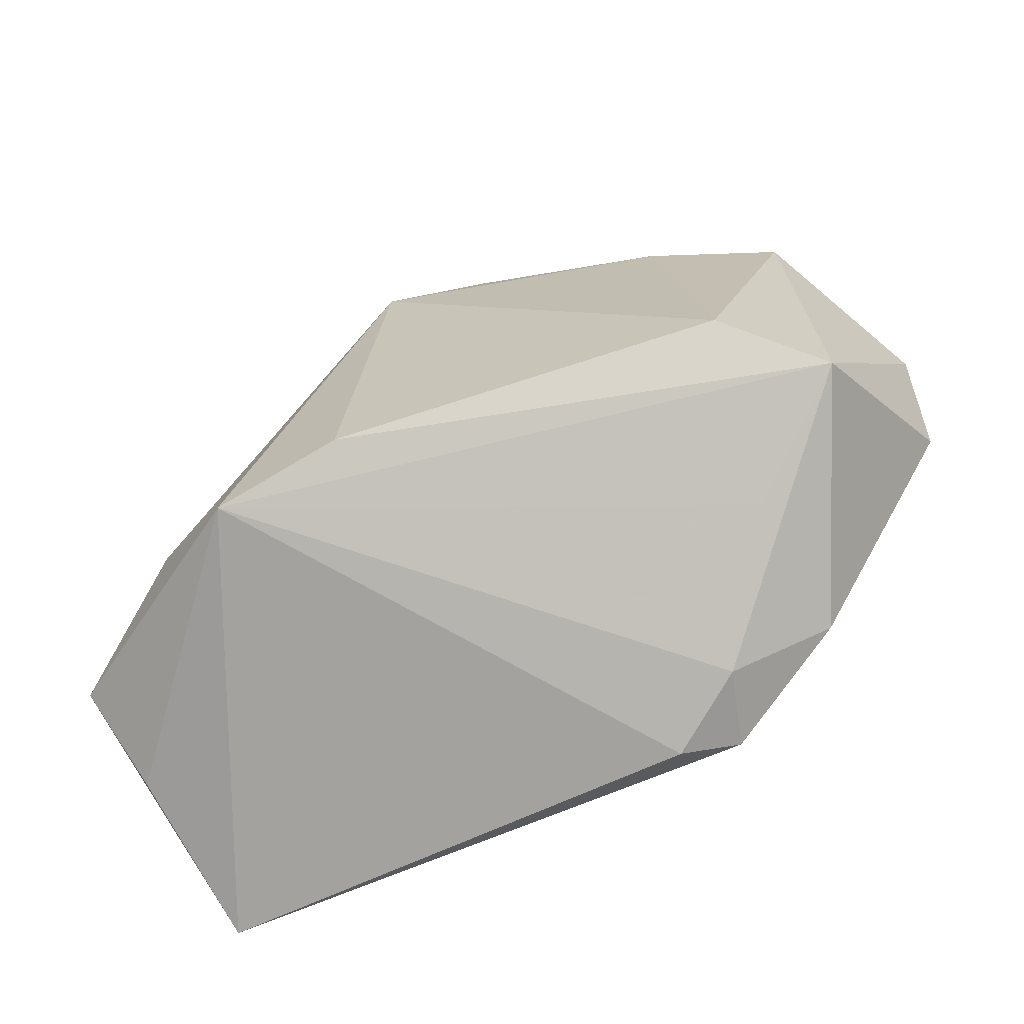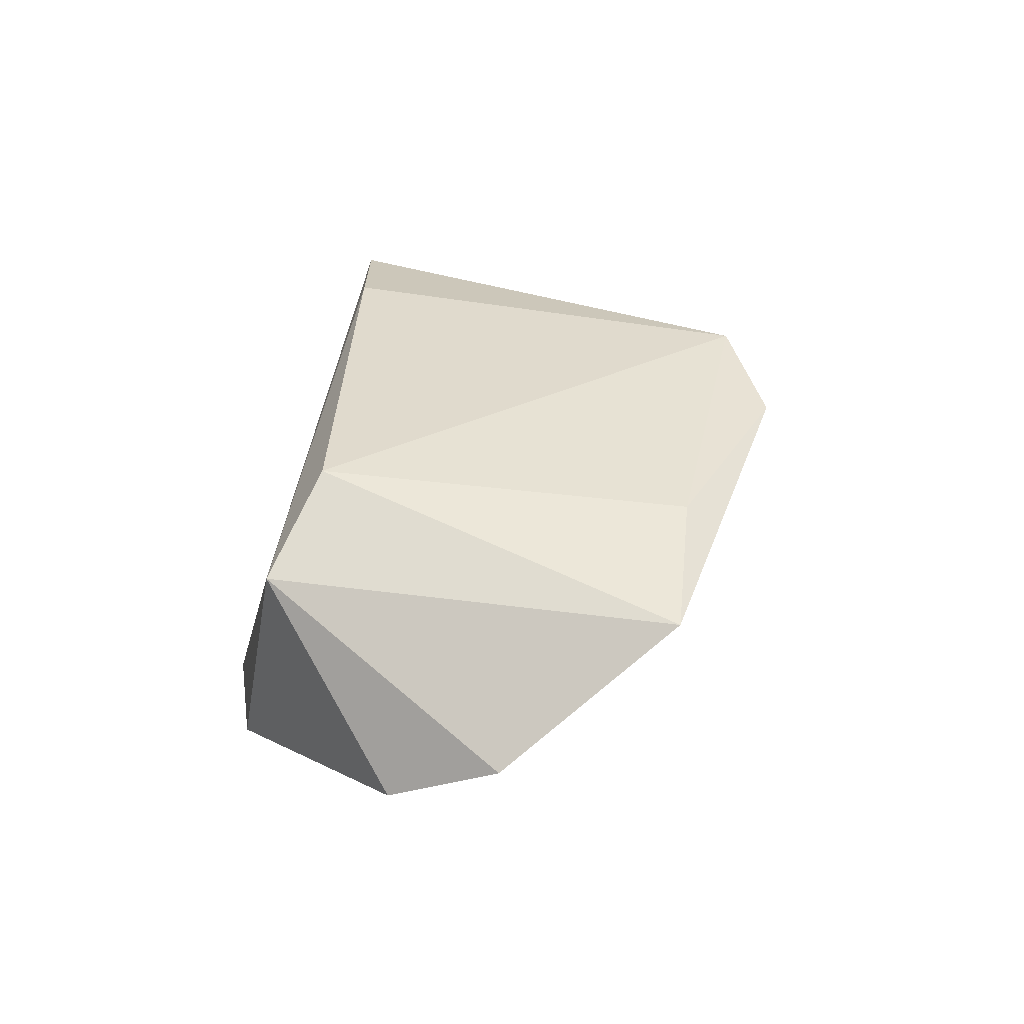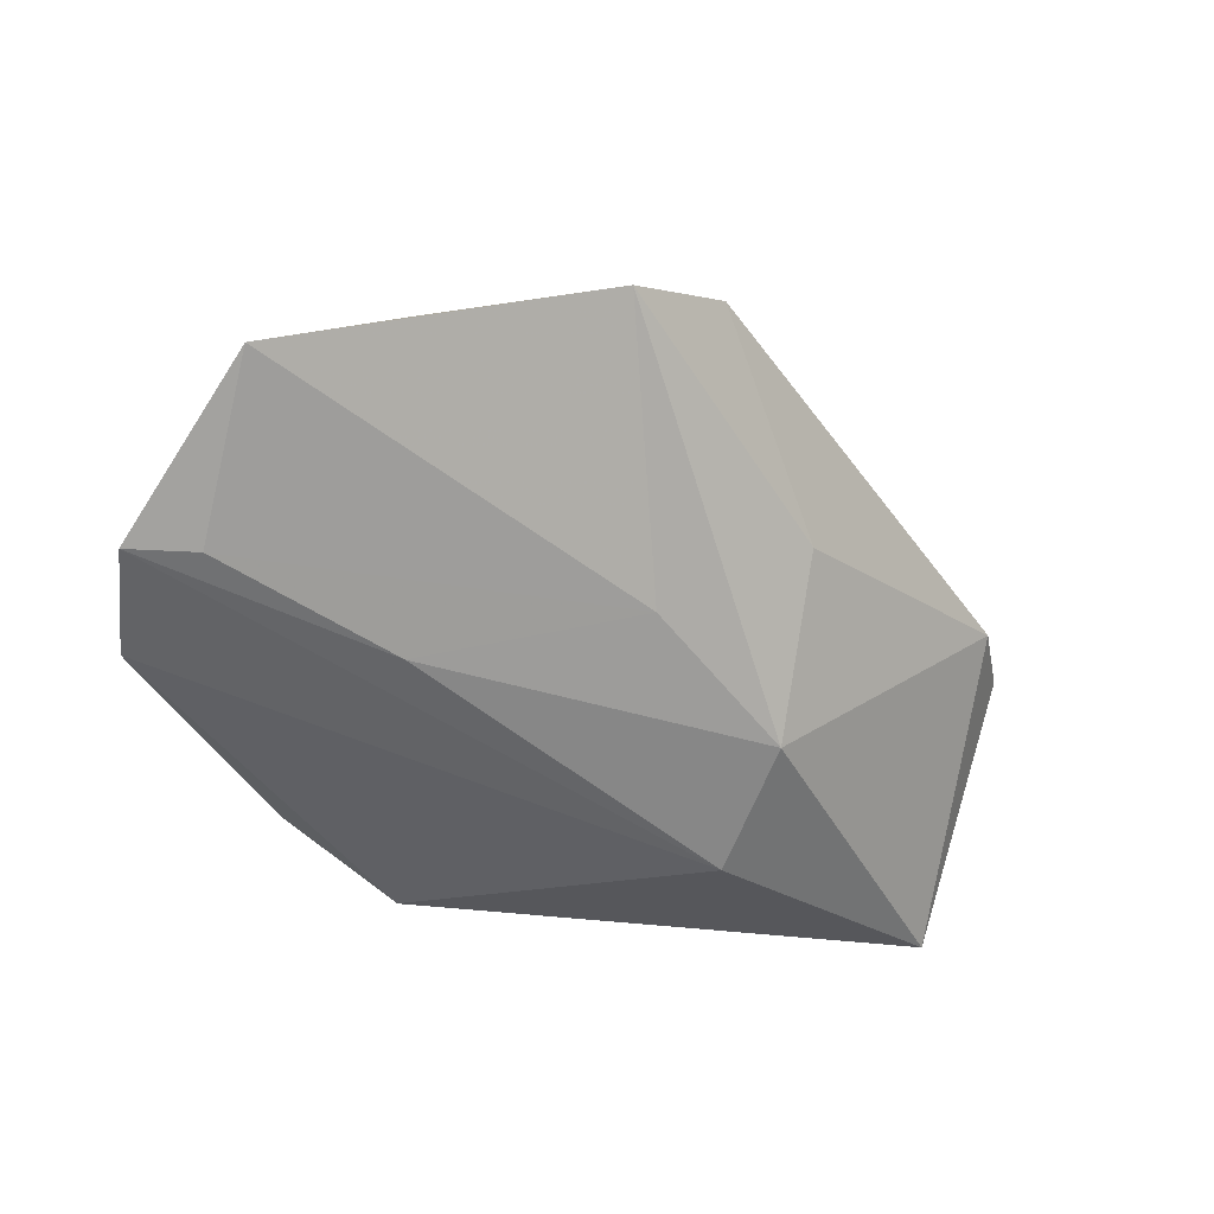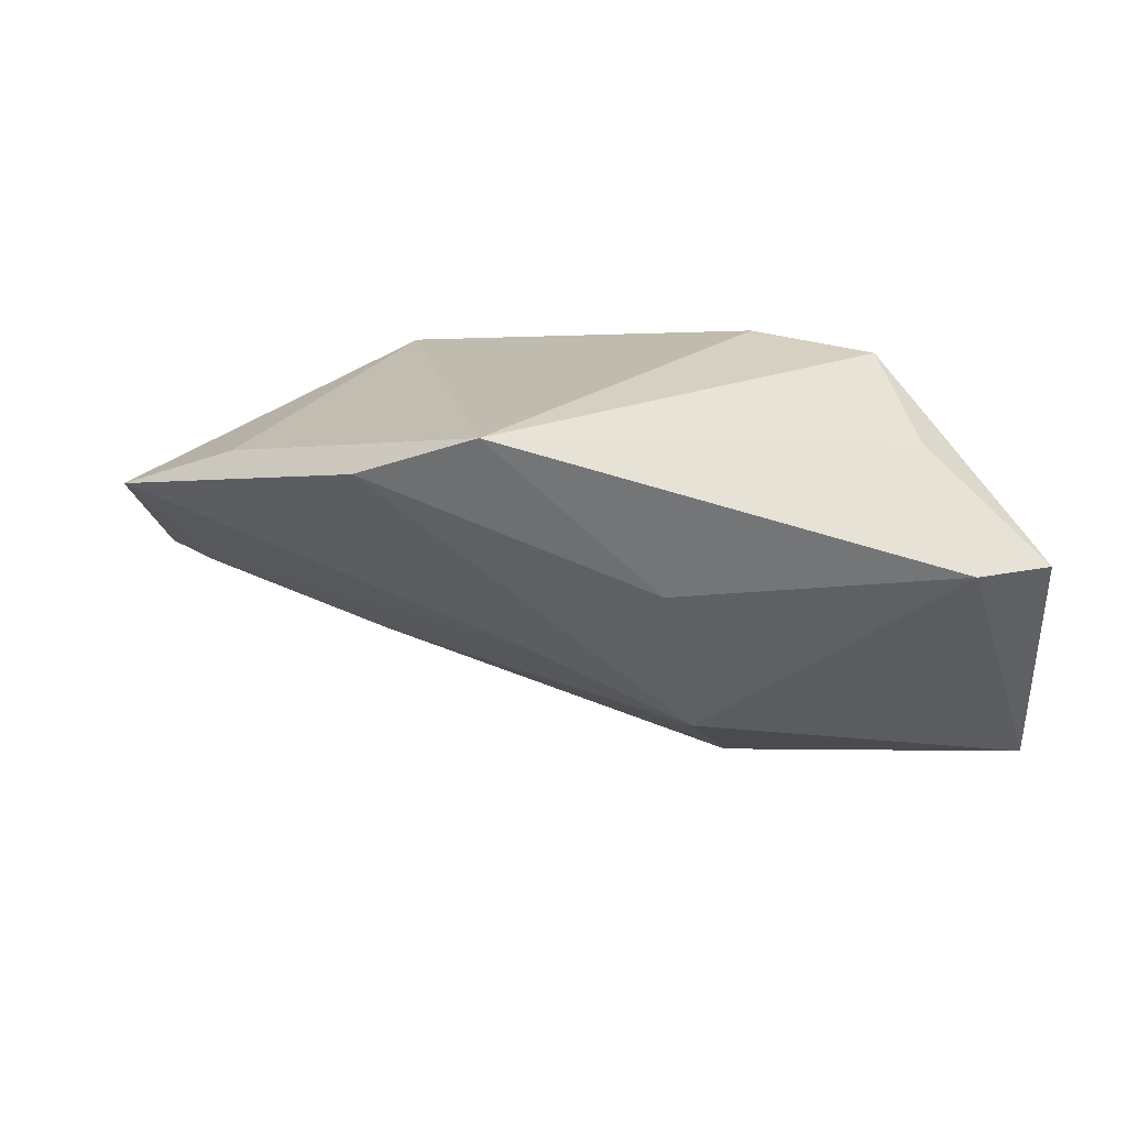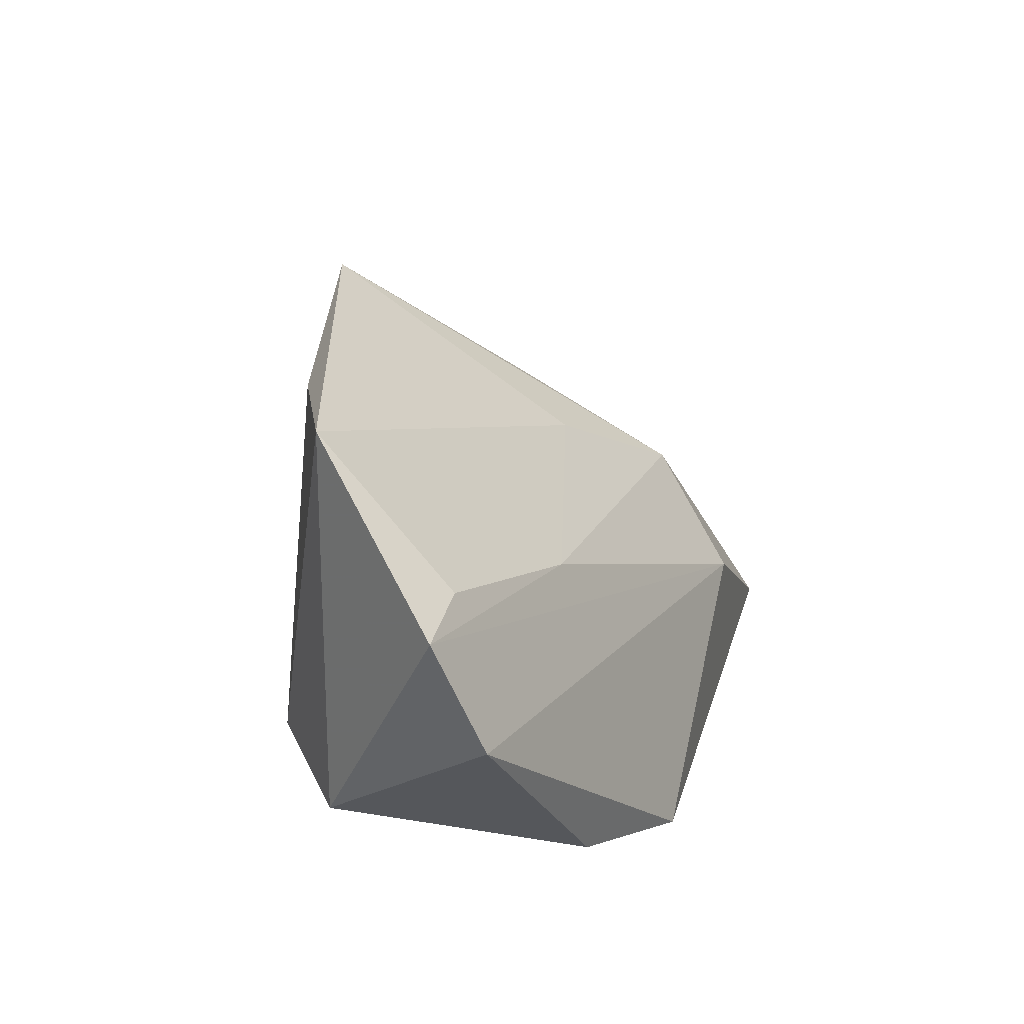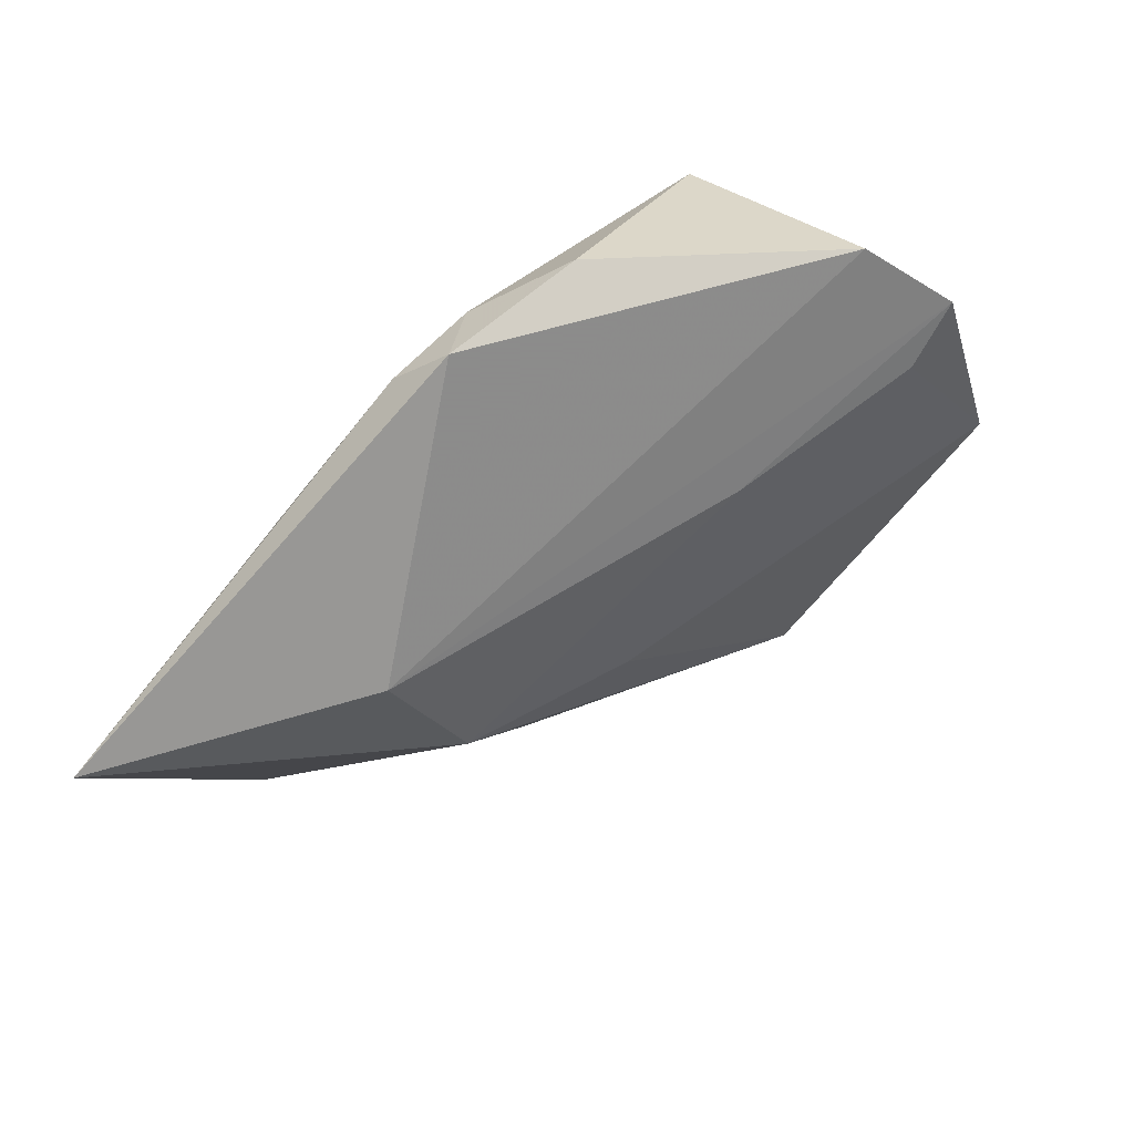
<metadata>
{"format":"obj","ext":"obj","renderer":"f3d","projection":"perspective","resolution":1024,"background":"white","views":[{"elev":-66.5,"azim":22.4,"up":"+Y"},{"elev":25.8,"azim":104.4,"up":"+Z"},{"elev":-27.2,"azim":168.3,"up":"+Z"},{"elev":21.8,"azim":-144.8,"up":"+Z"},{"elev":27.5,"azim":104.4,"up":"+Y"},{"elev":-68.2,"azim":51.1,"up":"+Z"}]}
</metadata>
<code>
v -0.05431 -0.002975 0.005403
v -0.0222 0.008975 -0.01862
v -0.05143 -0.02804 -0.02896
v 0.01893 -0.0253 -0.02896
v -0.01359 -0.01742 0.02609
v -0.0545 -0.02316 -0.00656
v -0.0095 0.03634 0.02512
v 0.0346 -0.01974 -0.02057
v 0.03471 -0.007243 0.01928
v -0.02958 -0.02161 0.02473
v 0.04517 0.04023 0.009518
v -0.04176 -0.01196 0.01744
v 0.05659 0.02122 -0.006899
v 0.0215 -0.02534 -0.01871
v 0.03212 -0.01767 -0.002138
v 0.05552 0.00701 -0.0131
v -0.004509 0.02056 -0.008135
v 0.02815 0.03777 0.01663
v -0.02409 0.01942 0.003136
v -0.05913 -0.01418 0.004245
v 0.003202 0.04397 0.02036
v 0.02366 0.01481 -0.01424
v 0.04647 -0.01074 0.009622
v -0.01836 -0.005574 -0.02896
v 0.04742 0.02281 -0.007195
v 0.01172 -0.02804 -0.02577
f 9 18 7
f 23 11 9
f 11 18 9
f 21 18 11
f 7 18 21
f 13 11 23
f 7 10 5
f 5 9 7
f 5 10 23
f 23 9 5
f 3 10 6
f 6 20 3
f 10 20 6
f 12 10 7
f 12 20 10
f 23 14 8
f 8 14 4
f 23 10 15
f 15 14 23
f 10 14 15
f 26 10 3
f 26 14 10
f 3 4 26
f 4 14 26
f 17 21 11
f 24 4 3
f 1 12 7
f 20 12 1
f 3 20 1
f 16 13 23
f 23 8 16
f 16 8 4
f 4 24 16
f 16 24 13
f 13 24 22
f 7 21 19
f 19 1 7
f 17 22 2
f 2 22 24
f 21 17 2
f 2 24 3
f 2 19 21
f 3 1 2
f 1 19 2
f 25 17 11
f 25 22 17
f 11 13 25
f 13 22 25

</code>
